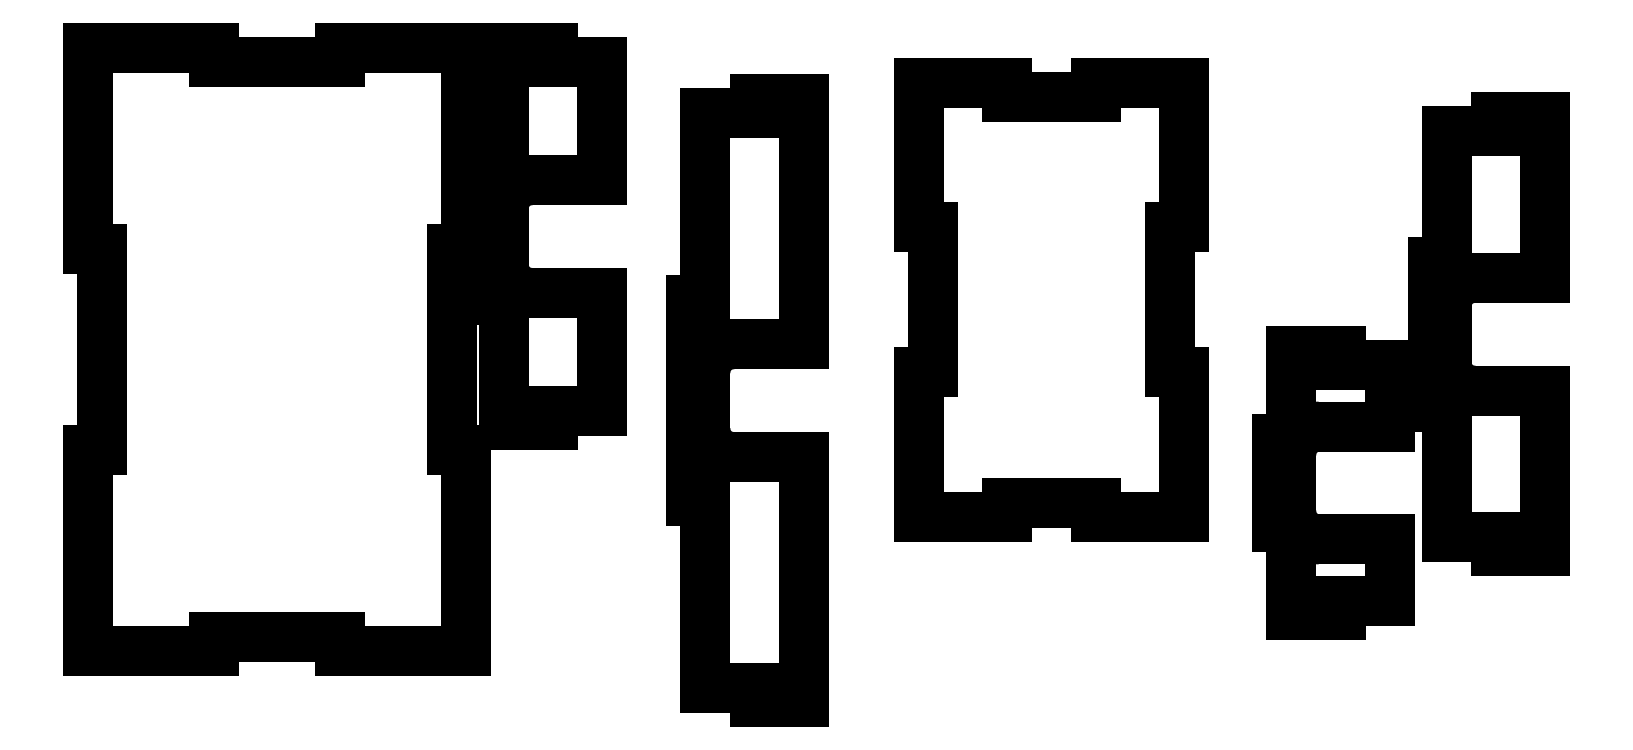
<metadata>
{"format":"dxf","ext":"dxf","renderer":"ezdxf+matplotlib","layout":"modelspace","background":"white","min_lineweight":24,"dpi":150}
</metadata>
<code>
0
SECTION
2
ENTITIES
0
LINE
8
VISIBLE
10
3.562
20
12.43
30
0
11
2.445
21
12.43
31
0
0
LINE
8
VISIBLE
10
1.329
20
12.55
30
0
11
2.445
21
12.55
31
0
0
LINE
8
VISIBLE
10
2.445
20
17.78
30
0
11
3.562
21
17.78
31
0
0
LINE
8
VISIBLE
10
0.212
20
15.99
30
0
11
0.337
21
15.99
31
0
0
LINE
8
VISIBLE
10
0.212
20
17.78
30
0
11
1.329
21
17.78
31
0
0
LINE
8
VISIBLE
10
0.337
20
14.21
30
0
11
0.212
21
14.21
31
0
0
LINE
8
VISIBLE
10
1.329
20
12.43
30
0
11
1.329
21
12.55
31
0
0
LINE
8
VISIBLE
10
3.562
20
14.21
30
0
11
3.562
21
12.43
31
0
0
LINE
8
VISIBLE
10
0.212
20
15.99
30
0
11
0.212
21
17.78
31
0
0
LINE
8
VISIBLE
10
0.212
20
12.43
30
0
11
0.212
21
14.21
31
0
0
LINE
8
VISIBLE
10
1.329
20
12.43
30
0
11
0.212
21
12.43
31
0
0
LINE
8
VISIBLE
10
3.437
20
15.99
30
0
11
3.562
21
15.99
31
0
0
LINE
8
VISIBLE
10
2.445
20
17.65
30
0
11
1.329
21
17.65
31
0
0
LINE
8
VISIBLE
10
2.445
20
12.55
30
0
11
2.445
21
12.43
31
0
0
LINE
8
VISIBLE
10
0.337
20
15.99
30
0
11
0.337
21
14.21
31
0
0
LINE
8
VISIBLE
10
2.445
20
17.78
30
0
11
2.445
21
17.65
31
0
0
LINE
8
VISIBLE
10
1.329
20
17.65
30
0
11
1.329
21
17.78
31
0
0
LINE
8
VISIBLE
10
3.562
20
17.78
30
0
11
3.562
21
15.99
31
0
0
LINE
8
VISIBLE
10
3.437
20
14.21
30
0
11
3.437
21
15.99
31
0
0
LINE
8
VISIBLE
10
3.562
20
14.21
30
0
11
3.437
21
14.21
31
0
0
LINE
8
VISIBLE
10
4.775
20
15.61
30
0
11
4.775
21
14.56
31
0
0
LINE
8
VISIBLE
10
4.15
20
16.61
30
0
11
4.775
21
16.61
31
0
0
LINE
8
VISIBLE
10
3.775
20
15.55
30
0
11
3.9
21
15.55
31
0
0
LINE
8
VISIBLE
10
4.775
20
17.66
30
0
11
4.775
21
16.61
31
0
0
LINE
8
VISIBLE
10
4.338
20
14.56
30
0
11
4.775
21
14.56
31
0
0
LINE
8
VISIBLE
10
3.9
20
15.86
30
0
11
3.9
21
16.36
31
0
0
ARC
8
VISIBLE
10
4.15
20
15.86
30
0
40
0.25
50
180
51
270
0
LINE
8
VISIBLE
10
4.775
20
17.66
30
0
11
4.338
21
17.66
31
0
0
LINE
8
VISIBLE
10
3.9
20
15.55
30
0
11
3.9
21
14.43
31
0
0
LINE
8
VISIBLE
10
3.9
20
17.78
30
0
11
4.338
21
17.78
31
0
0
LINE
8
VISIBLE
10
3.9
20
17.78
30
0
11
3.9
21
16.66
31
0
0
ARC
8
VISIBLE
10
4.15
20
16.36
30
0
40
0.25
50
90
51
180
0
LINE
8
VISIBLE
10
4.338
20
17.66
30
0
11
4.338
21
17.78
31
0
0
LINE
8
VISIBLE
10
3.775
20
15.55
30
0
11
3.775
21
16.66
31
0
0
LINE
8
VISIBLE
10
4.338
20
14.43
30
0
11
4.338
21
14.56
31
0
0
LINE
8
VISIBLE
10
3.9
20
16.66
30
0
11
3.775
21
16.66
31
0
0
LINE
8
VISIBLE
10
4.338
20
14.43
30
0
11
3.9
21
14.43
31
0
0
LINE
8
VISIBLE
10
4.775
20
15.61
30
0
11
4.15
21
15.61
31
0
0
LINE
8
VISIBLE
10
6.564
20
17.33
30
0
11
6.564
21
15.15
31
0
0
LINE
8
VISIBLE
10
6.126
20
12.1
30
0
11
6.126
21
11.98
31
0
0
LINE
8
VISIBLE
10
5.689
20
17.2
30
0
11
5.689
21
15.54
31
0
0
ARC
8
VISIBLE
10
5.939
20
14.4
30
0
40
0.25
50
180
51
270
0
LINE
8
VISIBLE
10
5.564
20
13.76
30
0
11
5.689
21
13.76
31
0
0
LINE
8
VISIBLE
10
6.564
20
14.15
30
0
11
5.939
21
14.15
31
0
0
LINE
8
VISIBLE
10
6.126
20
17.33
30
0
11
6.126
21
17.2
31
0
0
LINE
8
VISIBLE
10
5.689
20
15.54
30
0
11
5.564
21
15.54
31
0
0
LINE
8
VISIBLE
10
6.564
20
14.15
30
0
11
6.564
21
11.98
31
0
0
LINE
8
VISIBLE
10
5.939
20
15.15
30
0
11
6.564
21
15.15
31
0
0
LINE
8
VISIBLE
10
6.126
20
17.2
30
0
11
5.689
21
17.2
31
0
0
LINE
8
VISIBLE
10
5.689
20
12.1
30
0
11
6.126
21
12.1
31
0
0
ARC
8
VISIBLE
10
5.939
20
14.9
30
0
40
0.25
50
90
51
180
0
LINE
8
VISIBLE
10
5.689
20
13.76
30
0
11
5.689
21
12.1
31
0
0
LINE
8
VISIBLE
10
6.126
20
17.33
30
0
11
6.564
21
17.33
31
0
0
LINE
8
VISIBLE
10
5.689
20
14.4
30
0
11
5.689
21
14.9
31
0
0
LINE
8
VISIBLE
10
5.564
20
13.76
30
0
11
5.564
21
15.54
31
0
0
LINE
8
VISIBLE
10
6.564
20
11.98
30
0
11
6.126
21
11.98
31
0
0
LINE
8
VISIBLE
10
7.582
20
16.19
30
0
11
7.582
21
17.47
31
0
0
LINE
8
VISIBLE
10
9.148
20
13.75
30
0
11
9.148
21
13.62
31
0
0
LINE
8
VISIBLE
10
9.807
20
16.19
30
0
11
9.932
21
16.19
31
0
0
LINE
8
VISIBLE
10
8.365
20
13.62
30
0
11
7.582
21
13.62
31
0
0
LINE
8
VISIBLE
10
9.932
20
13.62
30
0
11
9.148
21
13.62
31
0
0
LINE
8
VISIBLE
10
9.148
20
17.47
30
0
11
9.148
21
17.35
31
0
0
LINE
8
VISIBLE
10
9.932
20
17.47
30
0
11
9.932
21
16.19
31
0
0
LINE
8
VISIBLE
10
9.807
20
14.9
30
0
11
9.807
21
16.19
31
0
0
LINE
8
VISIBLE
10
7.582
20
17.47
30
0
11
8.365
21
17.47
31
0
0
LINE
8
VISIBLE
10
7.707
20
16.19
30
0
11
7.707
21
14.9
31
0
0
LINE
8
VISIBLE
10
8.365
20
13.75
30
0
11
9.148
21
13.75
31
0
0
LINE
8
VISIBLE
10
7.707
20
14.9
30
0
11
7.582
21
14.9
31
0
0
LINE
8
VISIBLE
10
8.365
20
13.62
30
0
11
8.365
21
13.75
31
0
0
LINE
8
VISIBLE
10
7.582
20
13.62
30
0
11
7.582
21
14.9
31
0
0
LINE
8
VISIBLE
10
8.365
20
17.35
30
0
11
8.365
21
17.47
31
0
0
LINE
8
VISIBLE
10
9.932
20
14.9
30
0
11
9.932
21
13.62
31
0
0
LINE
8
VISIBLE
10
9.148
20
17.47
30
0
11
9.932
21
17.47
31
0
0
LINE
8
VISIBLE
10
9.932
20
14.9
30
0
11
9.807
21
14.9
31
0
0
LINE
8
VISIBLE
10
7.582
20
16.19
30
0
11
7.707
21
16.19
31
0
0
LINE
8
VISIBLE
10
9.148
20
17.35
30
0
11
8.365
21
17.35
31
0
0
ARC
8
VISIBLE
10
11.13
20
13.67
30
0
40
0.25
50
180
51
270
0
LINE
8
VISIBLE
10
11.13
20
14.42
30
0
11
11.76
21
14.42
31
0
0
LINE
8
VISIBLE
10
11.32
20
14.97
30
0
11
11.32
21
15.1
31
0
0
LINE
8
VISIBLE
10
10.88
20
13.67
30
0
11
10.88
21
14.17
31
0
0
LINE
8
VISIBLE
10
11.32
20
12.87
30
0
11
11.76
21
12.87
31
0
0
LINE
8
VISIBLE
10
11.76
20
13.42
30
0
11
11.13
21
13.42
31
0
0
LINE
8
VISIBLE
10
10.88
20
14.31
30
0
11
10.76
21
14.31
31
0
0
LINE
8
VISIBLE
10
11.32
20
12.75
30
0
11
11.32
21
12.87
31
0
0
LINE
8
VISIBLE
10
11.32
20
12.75
30
0
11
10.88
21
12.75
31
0
0
LINE
8
VISIBLE
10
11.76
20
14.97
30
0
11
11.76
21
14.42
31
0
0
ARC
8
VISIBLE
10
11.13
20
14.17
30
0
40
0.25
50
90
51
180
0
LINE
8
VISIBLE
10
10.88
20
13.53
30
0
11
10.88
21
12.75
31
0
0
LINE
8
VISIBLE
10
10.76
20
13.53
30
0
11
10.88
21
13.53
31
0
0
LINE
8
VISIBLE
10
10.76
20
13.53
30
0
11
10.76
21
14.31
31
0
0
LINE
8
VISIBLE
10
11.76
20
14.97
30
0
11
11.32
21
14.97
31
0
0
LINE
8
VISIBLE
10
10.88
20
15.1
30
0
11
10.88
21
14.31
31
0
0
LINE
8
VISIBLE
10
10.88
20
15.1
30
0
11
11.32
21
15.1
31
0
0
LINE
8
VISIBLE
10
11.76
20
13.42
30
0
11
11.76
21
12.87
31
0
0
LINE
8
VISIBLE
10
12.14
20
14.6
30
0
11
12.14
21
15.88
31
0
0
LINE
8
VISIBLE
10
12.7
20
17.16
30
0
11
13.14
21
17.16
31
0
0
LINE
8
VISIBLE
10
13.14
20
14.74
30
0
11
13.14
21
13.31
31
0
0
LINE
8
VISIBLE
10
12.26
20
14.99
30
0
11
12.26
21
15.49
31
0
0
LINE
8
VISIBLE
10
13.14
20
14.74
30
0
11
12.51
21
14.74
31
0
0
ARC
8
VISIBLE
10
12.51
20
15.49
30
0
40
0.25
50
90
51
180
0
LINE
8
VISIBLE
10
12.7
20
13.44
30
0
11
12.7
21
13.31
31
0
0
ARC
8
VISIBLE
10
12.51
20
14.99
30
0
40
0.25
50
180
51
270
0
LINE
8
VISIBLE
10
12.7
20
17.16
30
0
11
12.7
21
17.04
31
0
0
LINE
8
VISIBLE
10
12.7
20
17.04
30
0
11
12.26
21
17.04
31
0
0
LINE
8
VISIBLE
10
12.26
20
13.44
30
0
11
12.7
21
13.44
31
0
0
LINE
8
VISIBLE
10
12.51
20
15.74
30
0
11
13.14
21
15.74
31
0
0
LINE
8
VISIBLE
10
12.26
20
15.88
30
0
11
12.14
21
15.88
31
0
0
LINE
8
VISIBLE
10
12.14
20
14.6
30
0
11
12.26
21
14.6
31
0
0
LINE
8
VISIBLE
10
12.26
20
17.04
30
0
11
12.26
21
15.88
31
0
0
LINE
8
VISIBLE
10
13.14
20
17.16
30
0
11
13.14
21
15.74
31
0
0
LINE
8
VISIBLE
10
13.14
20
13.31
30
0
11
12.7
21
13.31
31
0
0
LINE
8
VISIBLE
10
12.26
20
14.6
30
0
11
12.26
21
13.44
31
0
0
ENDSEC
0
EOF

</code>
